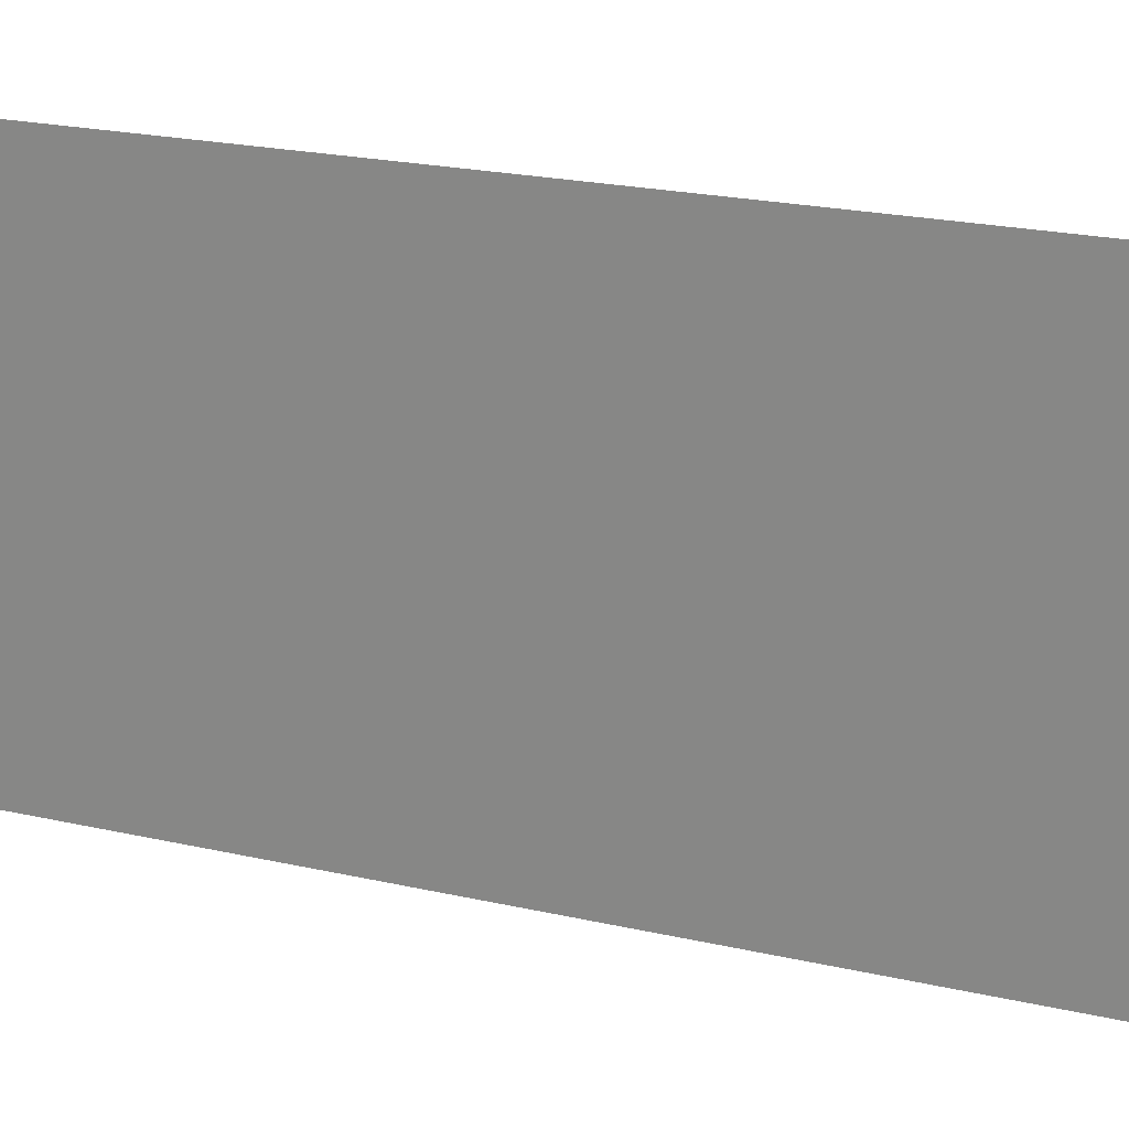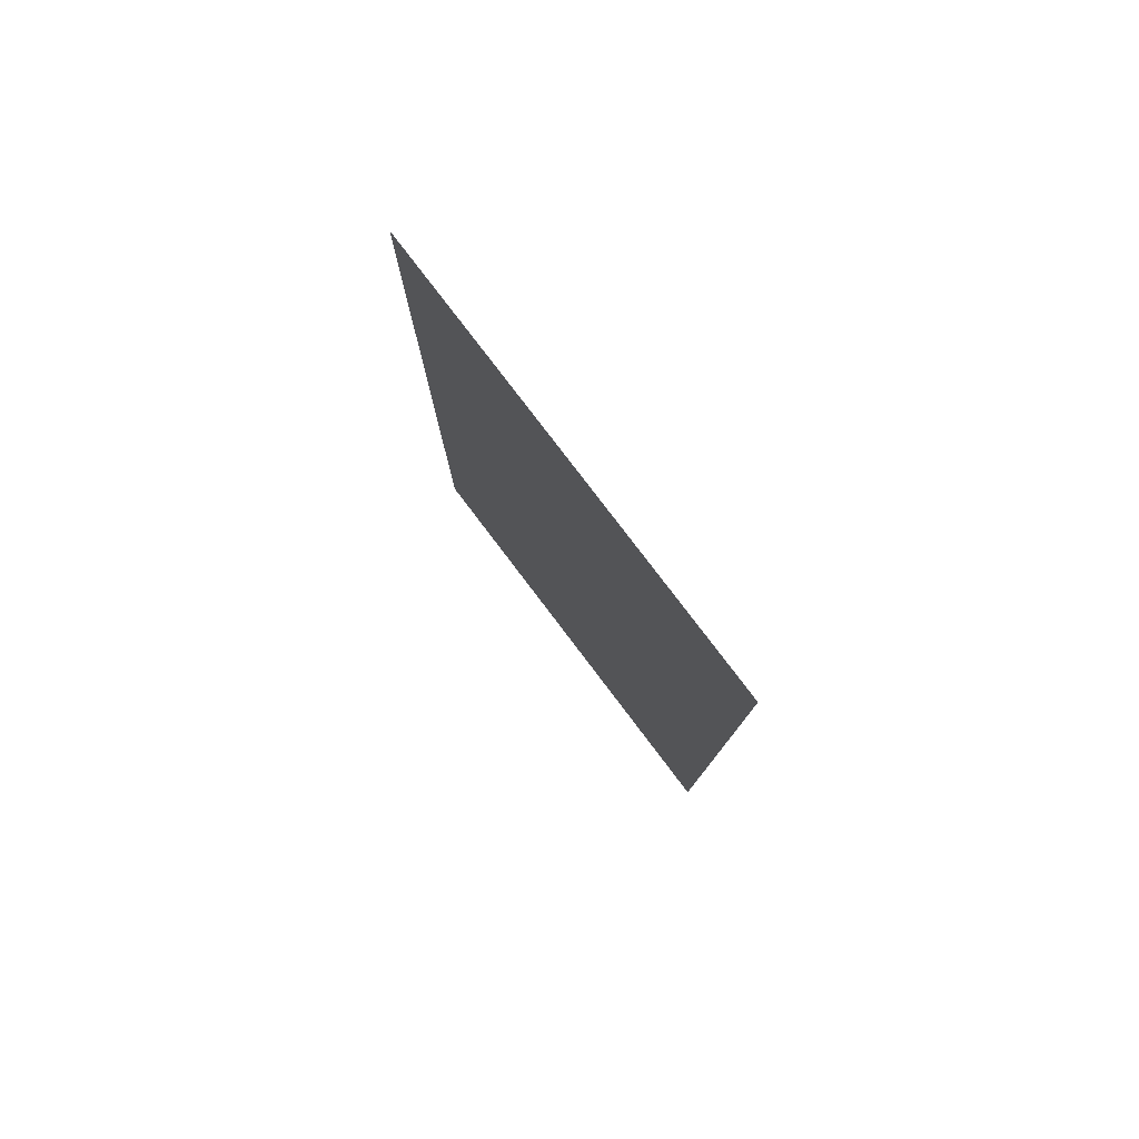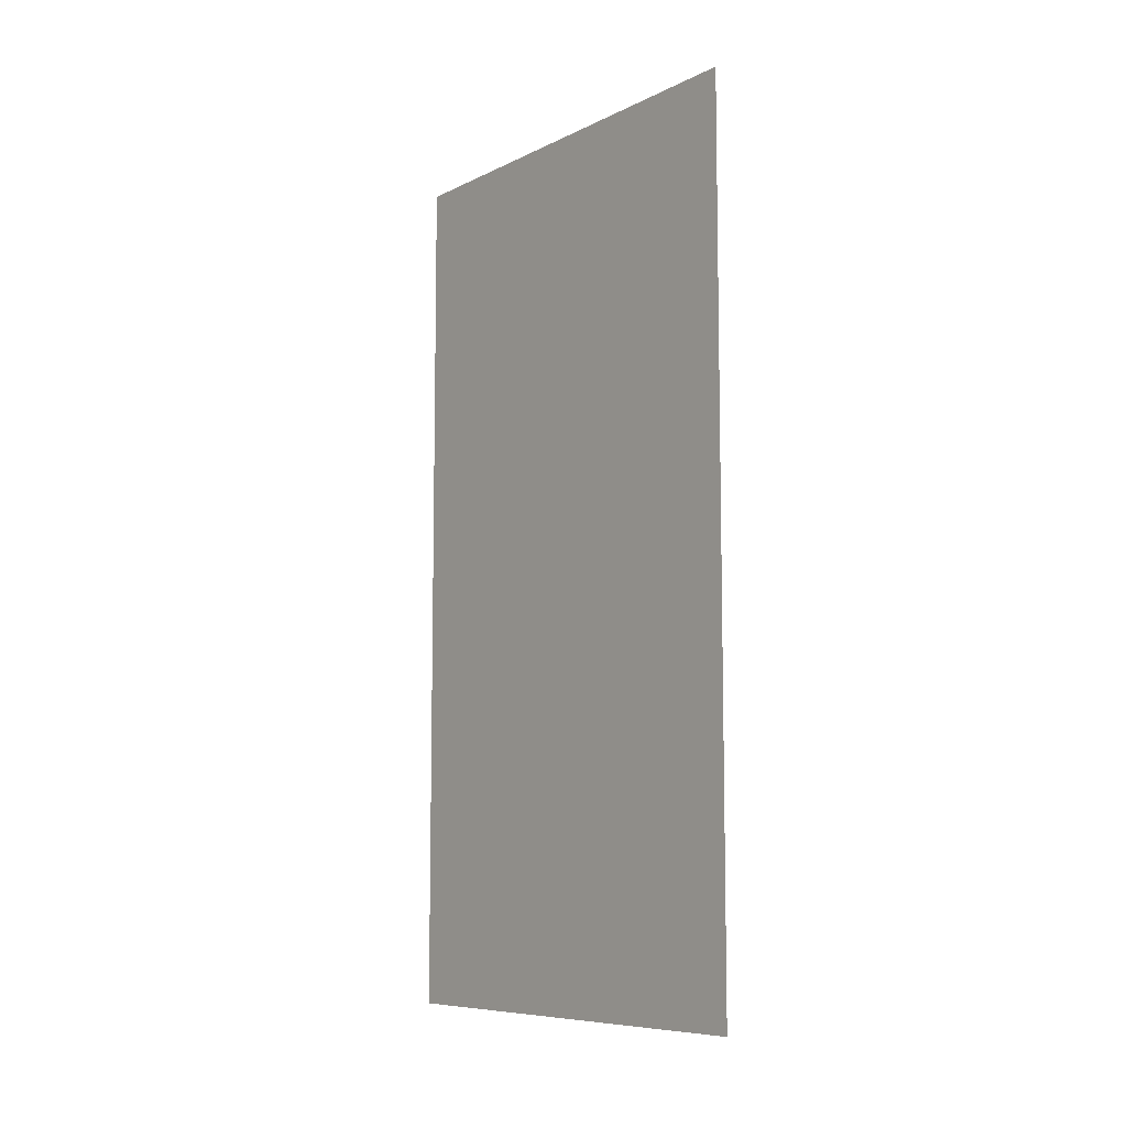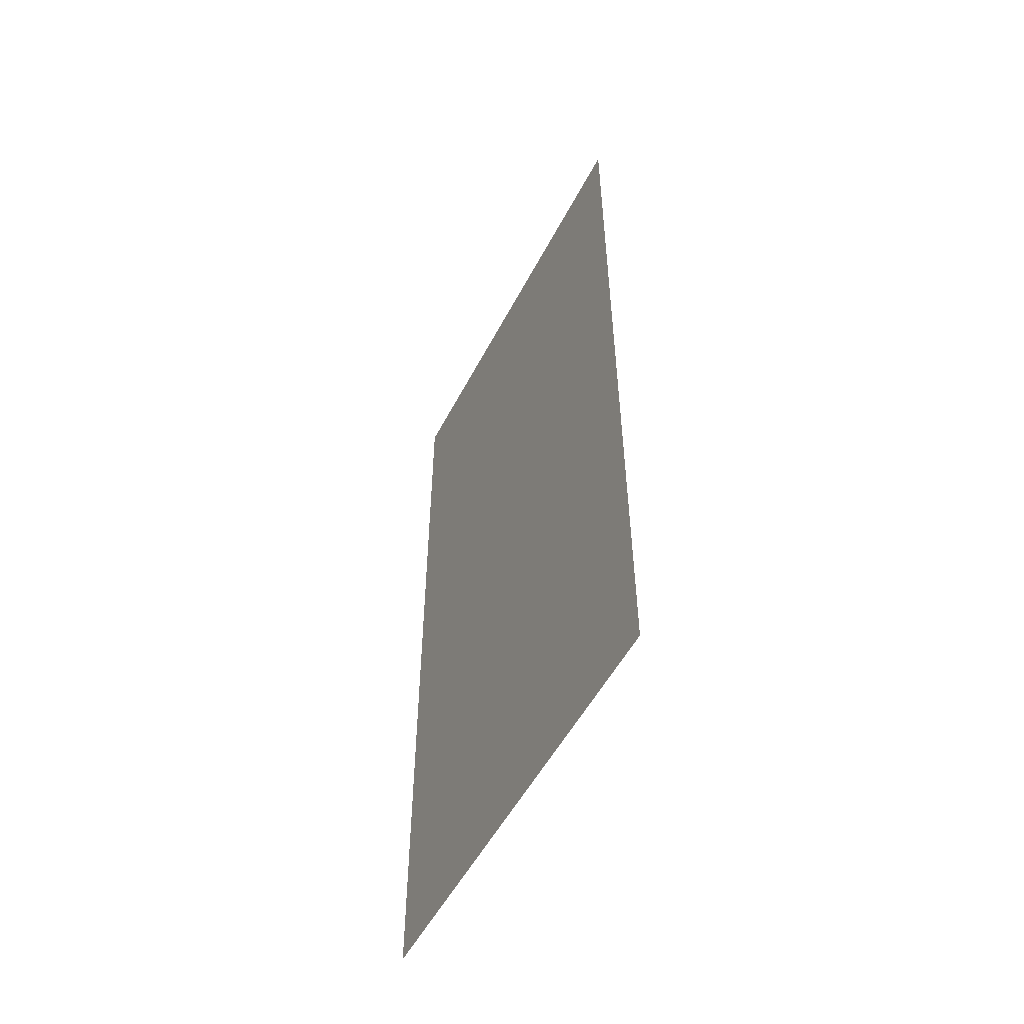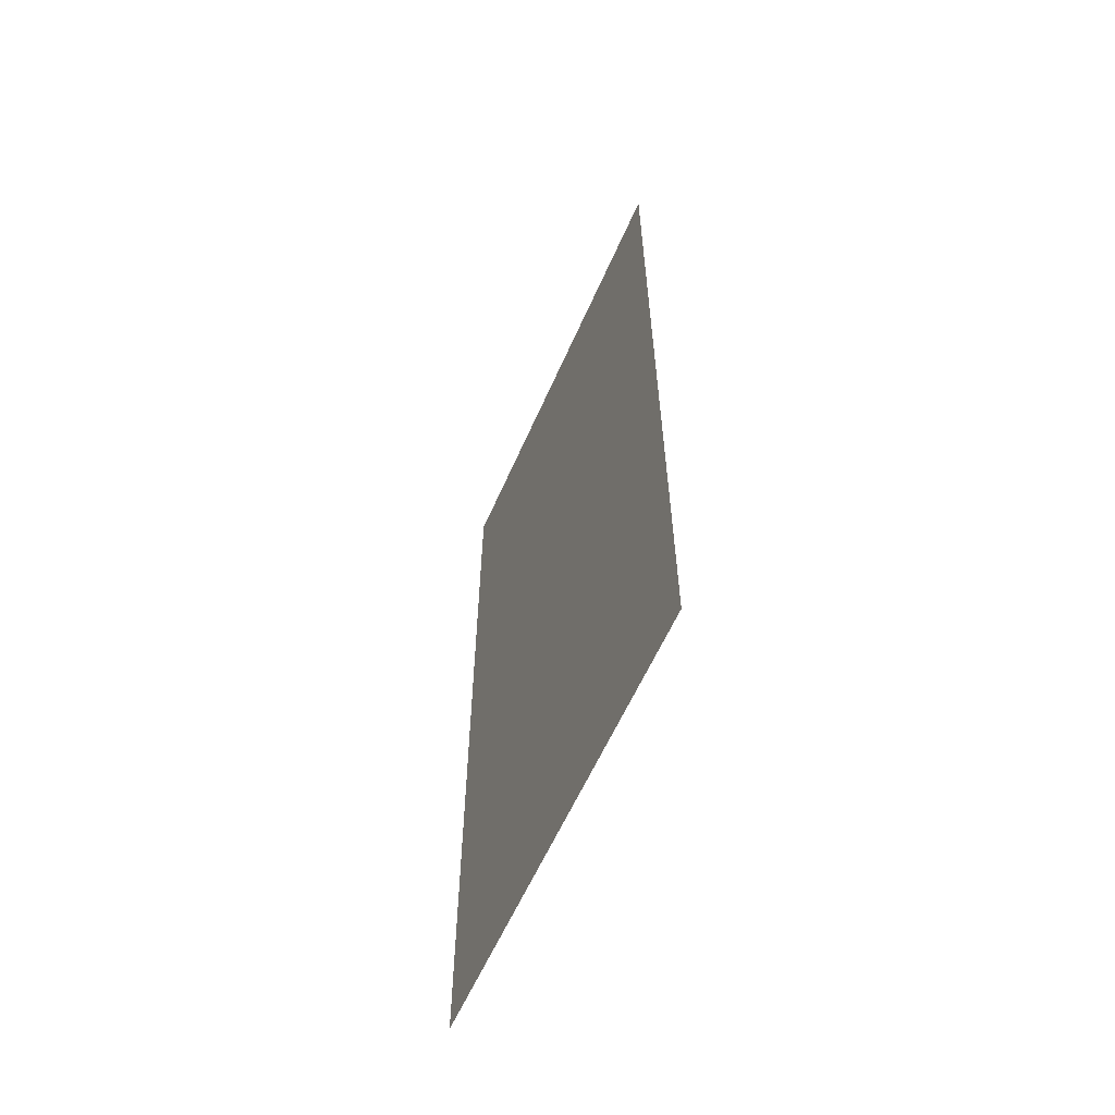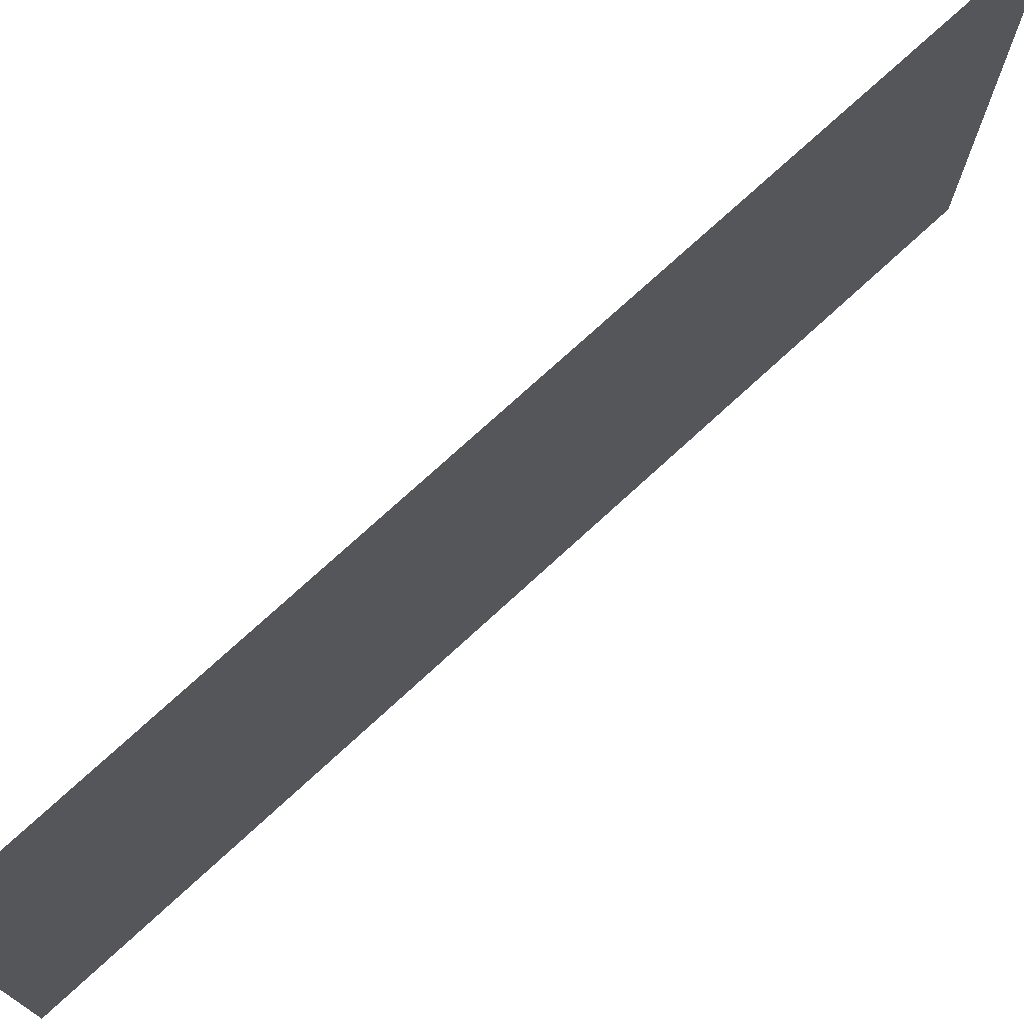
<metadata>
{"format":"obj","ext":"obj","renderer":"f3d","projection":"perspective","resolution":1024,"background":"white","views":[{"elev":22.4,"azim":-68.6,"up":"+Y"},{"elev":79.2,"azim":-37.2,"up":"+Z"},{"elev":-8.3,"azim":142.3,"up":"+Z"},{"elev":-52.9,"azim":153.0,"up":"+Z"},{"elev":-59.8,"azim":156.4,"up":"+Z"},{"elev":74.4,"azim":47.4,"up":"+Y"}]}
</metadata>
<code>
o wall_right_Plane.001
v 82.53 62.77 -12.19
v 82.53 62.77 38.39
v 82.53 36.2 38.39
v 82.53 36.2 -12.19
f 1 3 2
f 1 4 3

</code>
